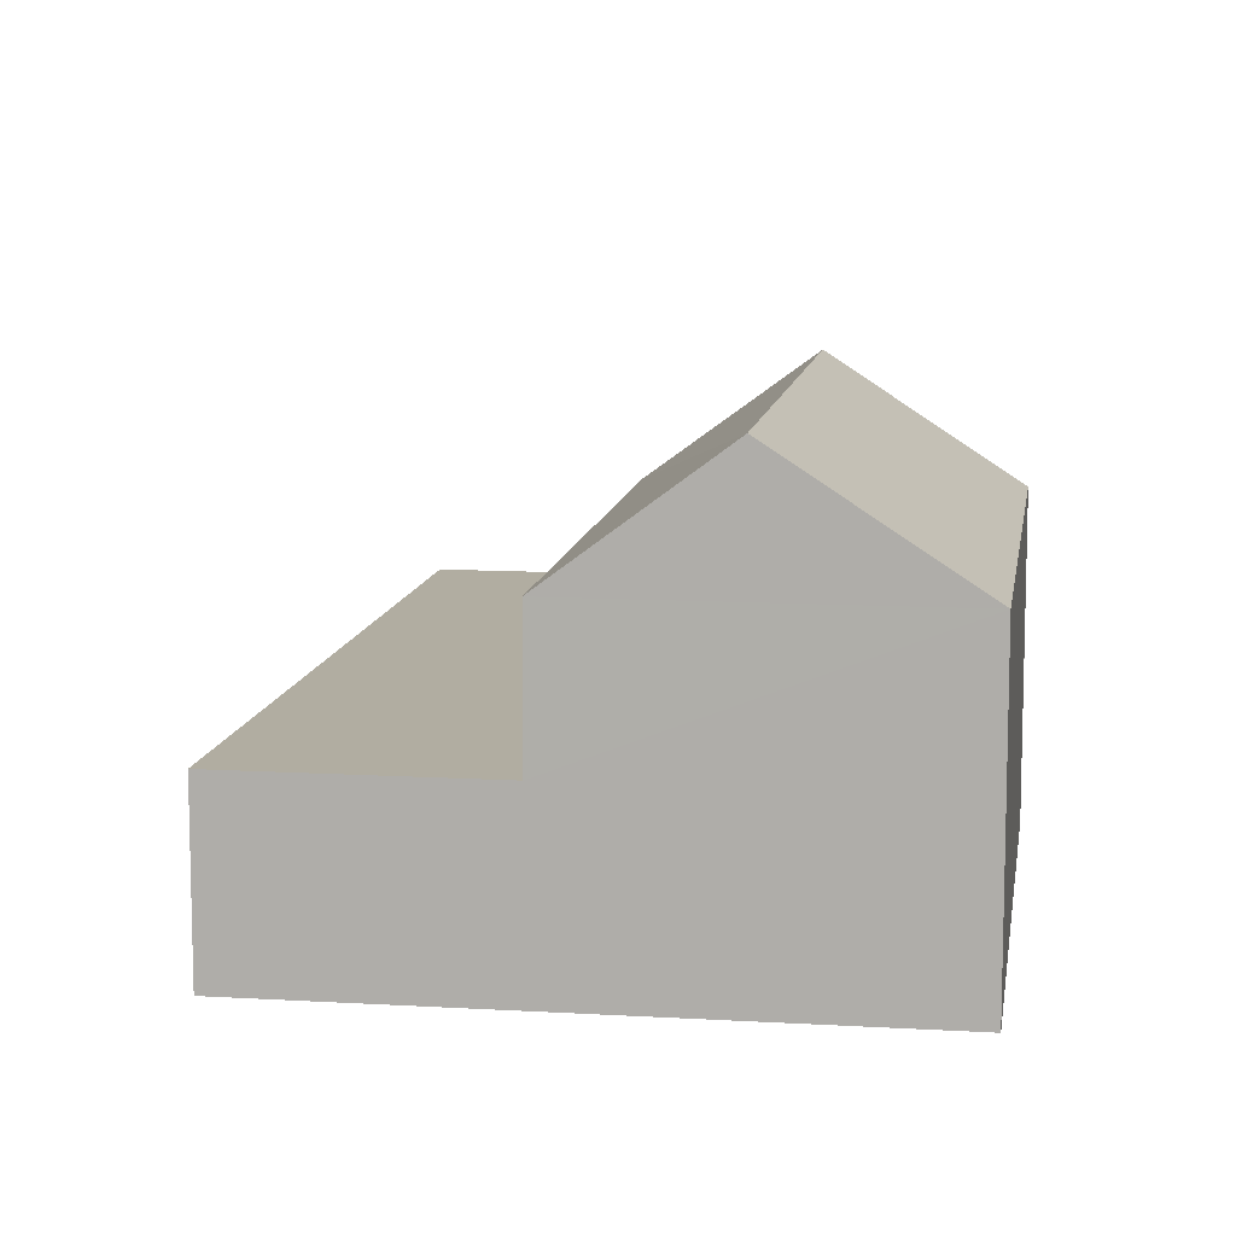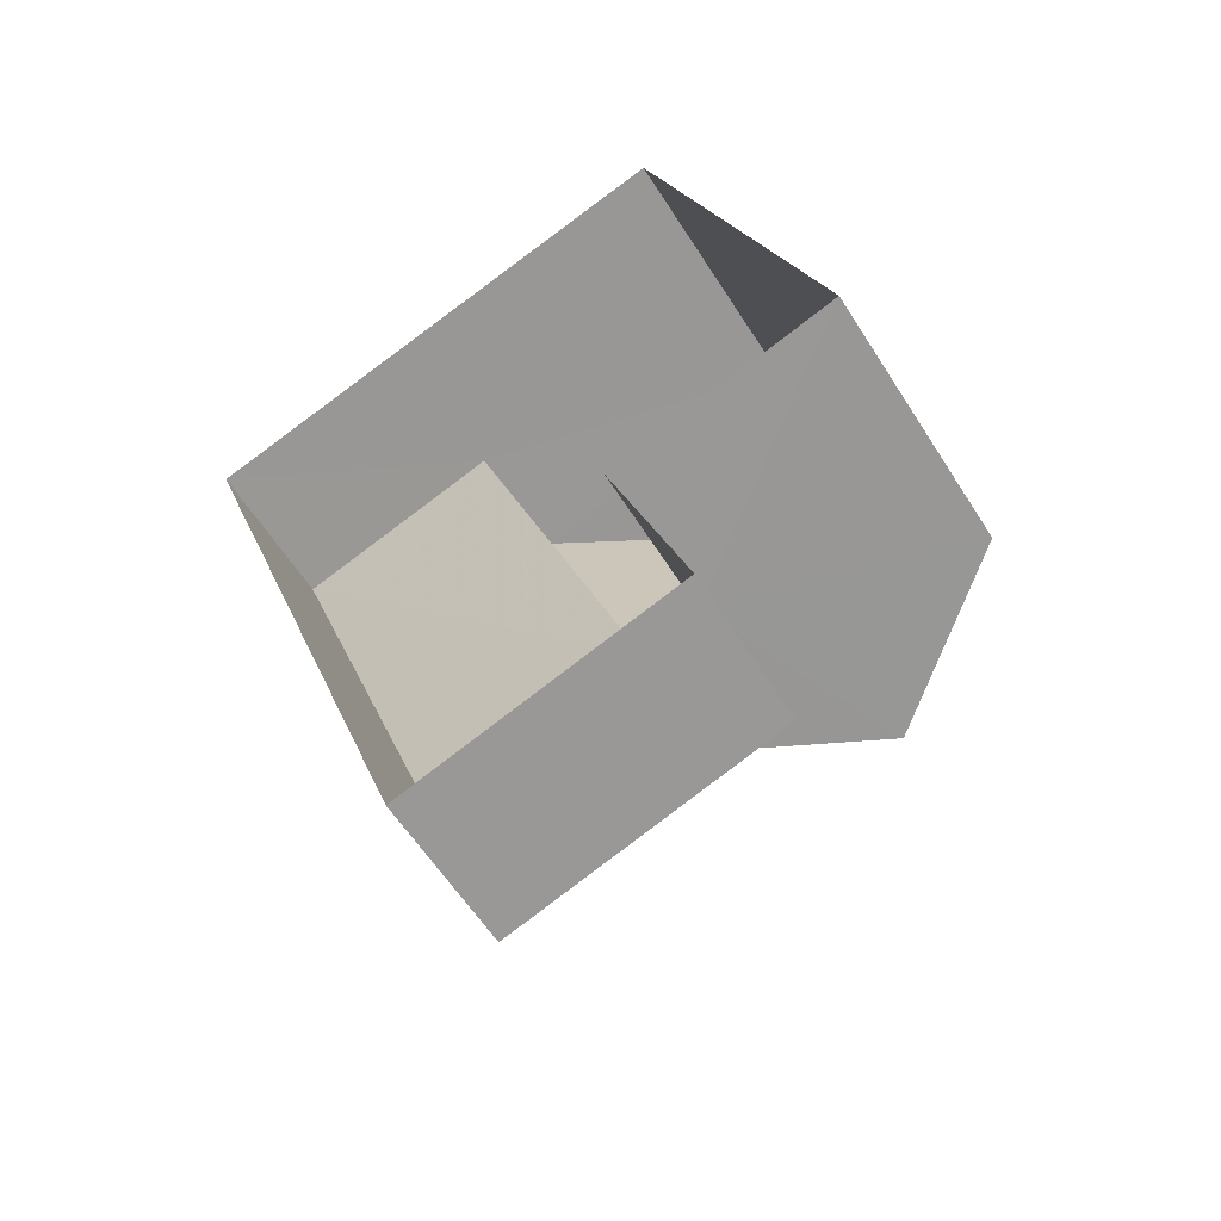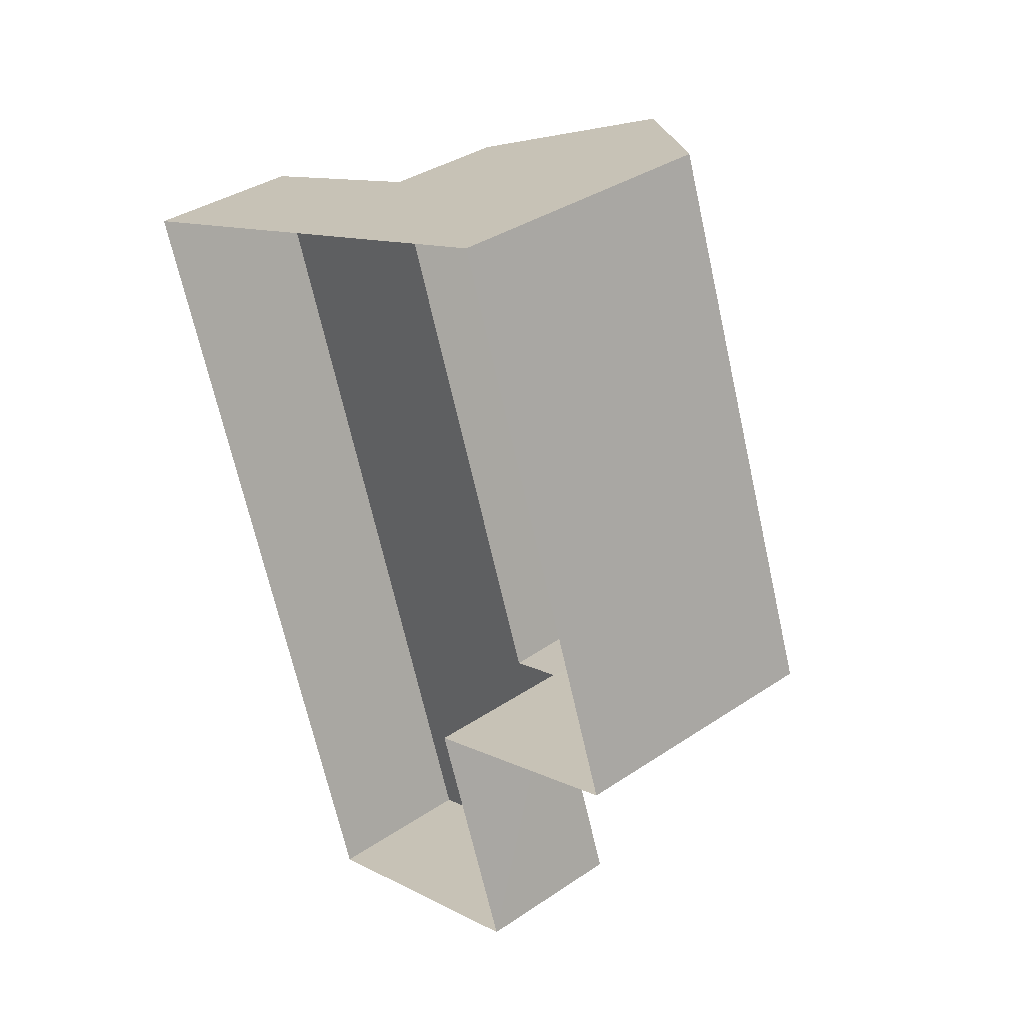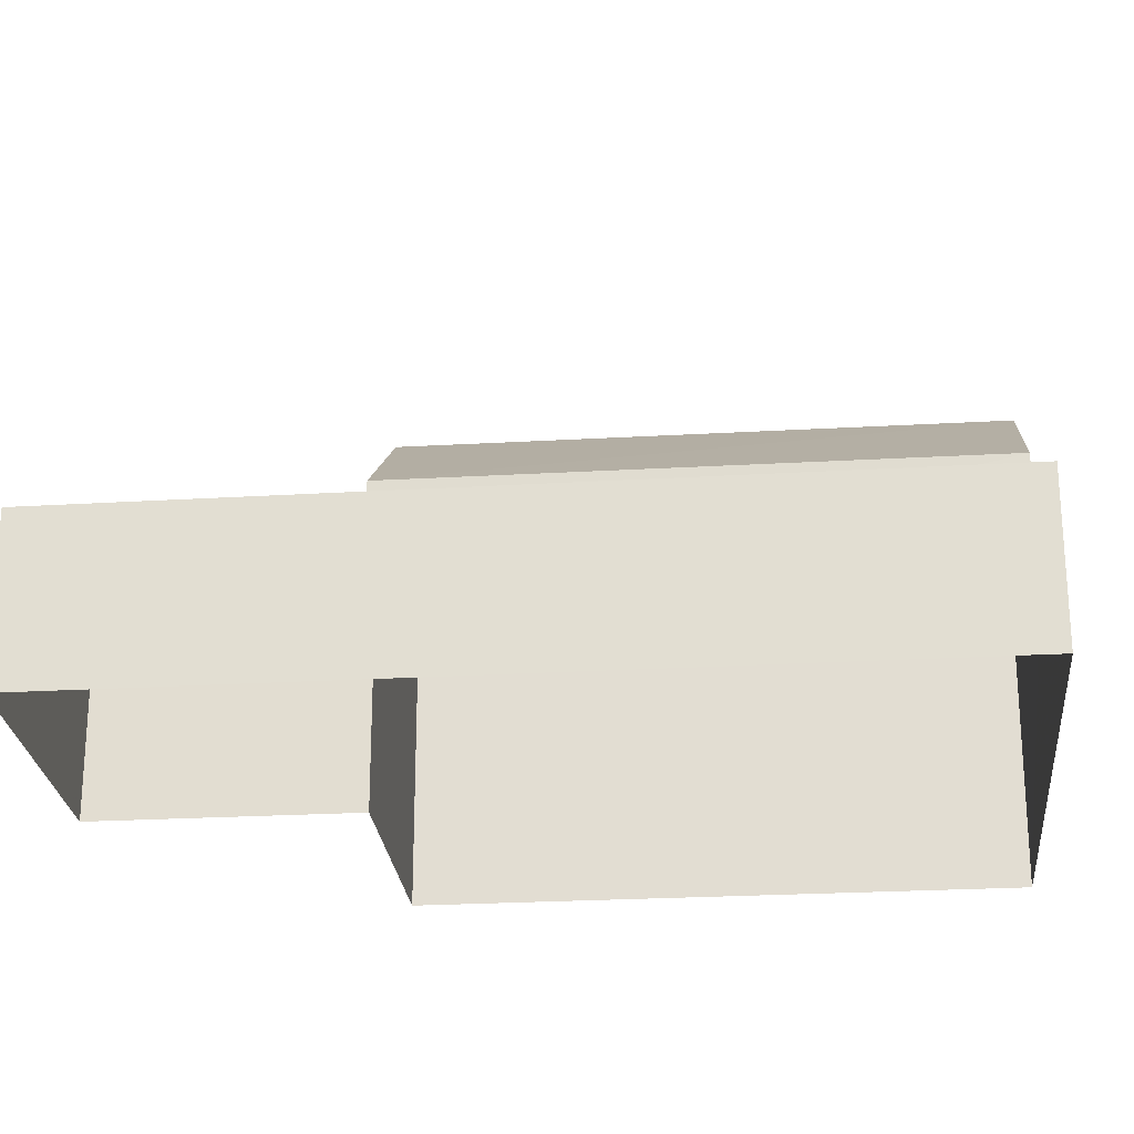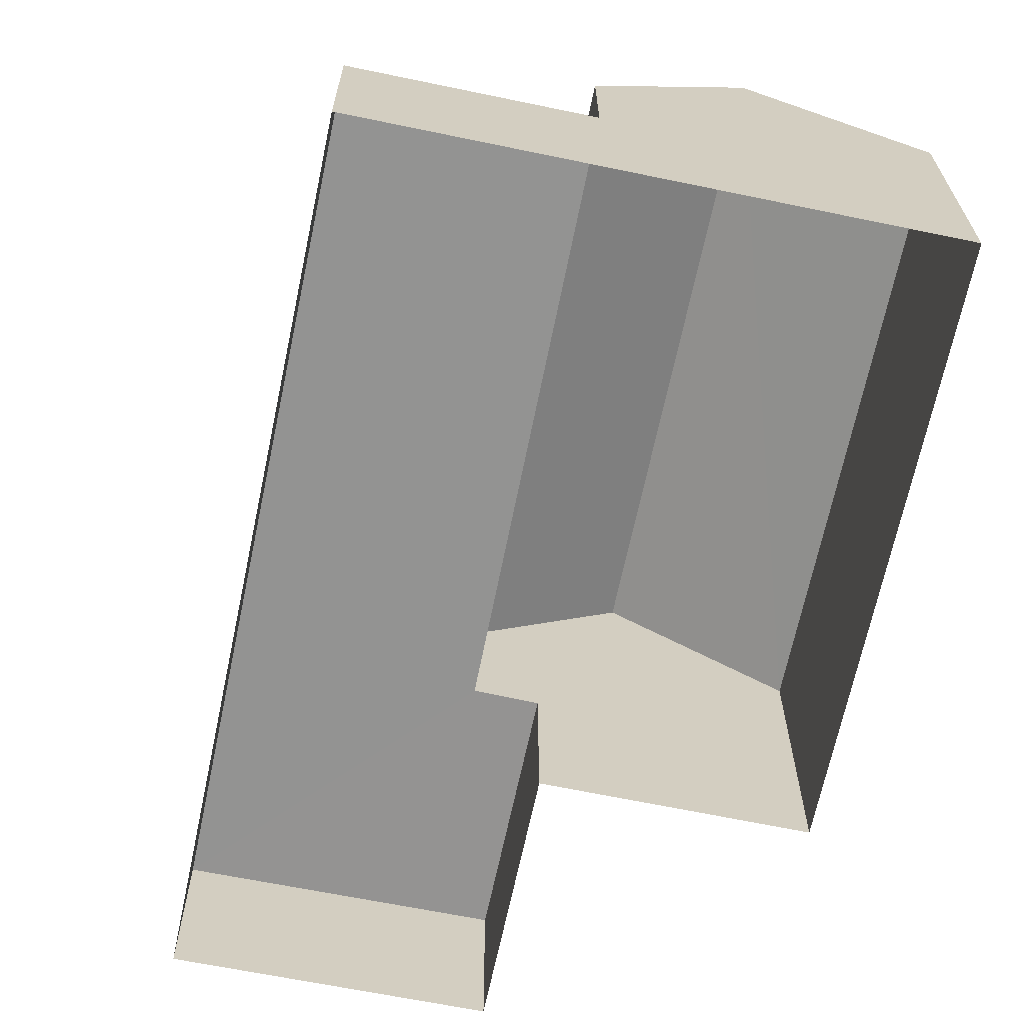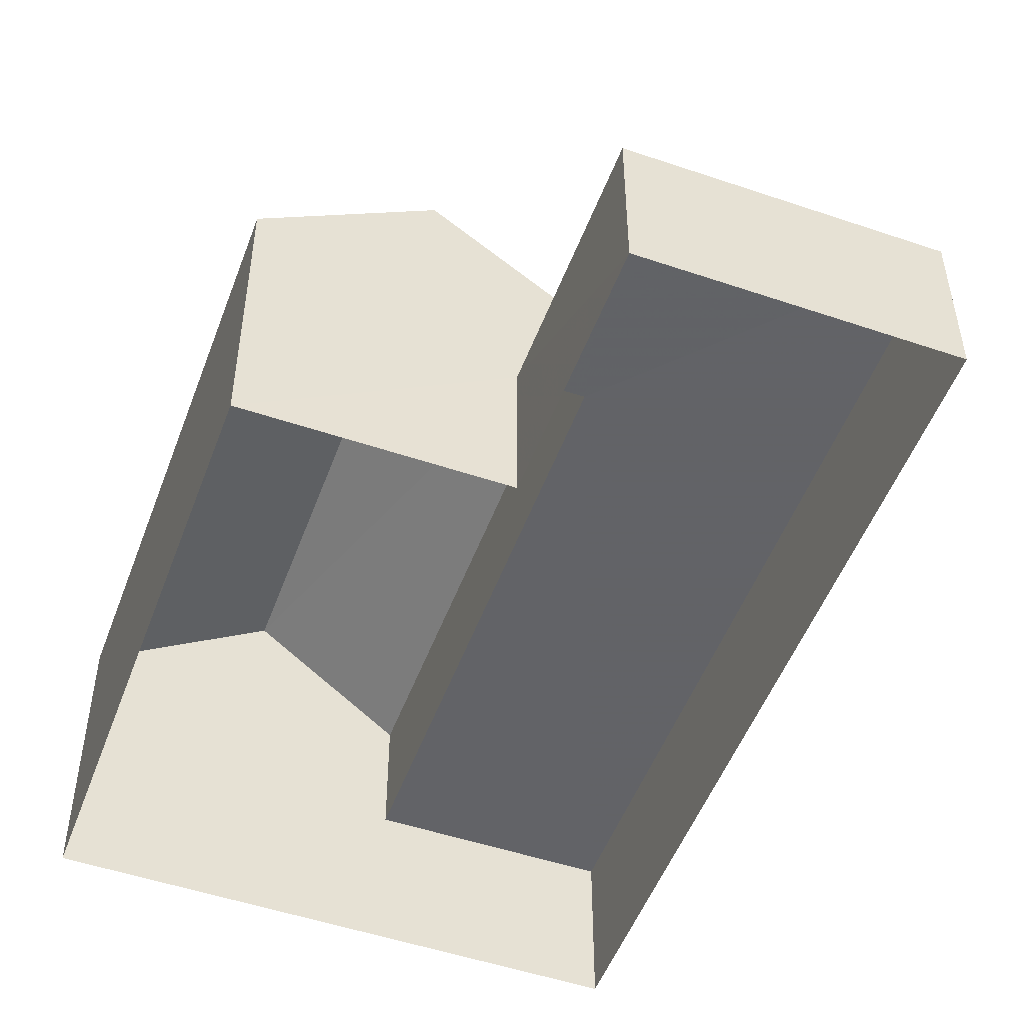
<metadata>
{"format":"obj","ext":"obj","renderer":"f3d","projection":"perspective","resolution":1024,"background":"white","views":[{"elev":10.4,"azim":169.1,"up":"+Z"},{"elev":-58.2,"azim":-147.9,"up":"+Y"},{"elev":36.4,"azim":-131.2,"up":"+Y"},{"elev":-24.8,"azim":75.9,"up":"+Z"},{"elev":-66.7,"azim":148.8,"up":"+Z"},{"elev":-51.0,"azim":-39.6,"up":"+Z"}]}
</metadata>
<code>
v -3.165e+05 4.029e+04 3.283
v -3.165e+05 4.029e+04 3.283
v -3.165e+05 4.029e+04 3.281
v -3.165e+05 4.029e+04 3.282
v -3.165e+05 4.03e+04 3.286
v -3.165e+05 4.029e+04 3.285
v -3.165e+05 4.029e+04 6.436
v -3.165e+05 4.03e+04 6.437
v -3.165e+05 4.03e+04 7.668
v -3.165e+05 4.029e+04 7.667
v -3.165e+05 4.029e+04 6.438
v -3.165e+05 4.03e+04 6.439
v -3.165e+05 4.029e+04 5.056
v -3.165e+05 4.029e+04 5.056
v -3.165e+05 4.029e+04 5.055
v -3.165e+05 4.029e+04 5.056
v -3.165e+05 4.03e+04 5.057
v -3.165e+05 4.029e+04 5.057
f 1 2 3
f 3 2 4
f 4 2 5
f 2 6 5
f 7 8 9
f 10 7 9
f 9 11 10
f 9 12 11
f 13 14 15
f 15 14 16
f 13 17 14
f 16 14 18
f 6 2 18
f 6 18 11
f 11 18 10
f 18 14 7
f 10 18 7
f 16 1 3
f 15 16 3
f 13 3 4
f 13 15 3
f 9 8 12
f 12 17 5
f 5 17 4
f 4 17 13
f 12 8 17
f 18 1 16
f 18 2 1
f 14 8 7
f 14 17 8
f 12 5 6
f 11 12 6

</code>
